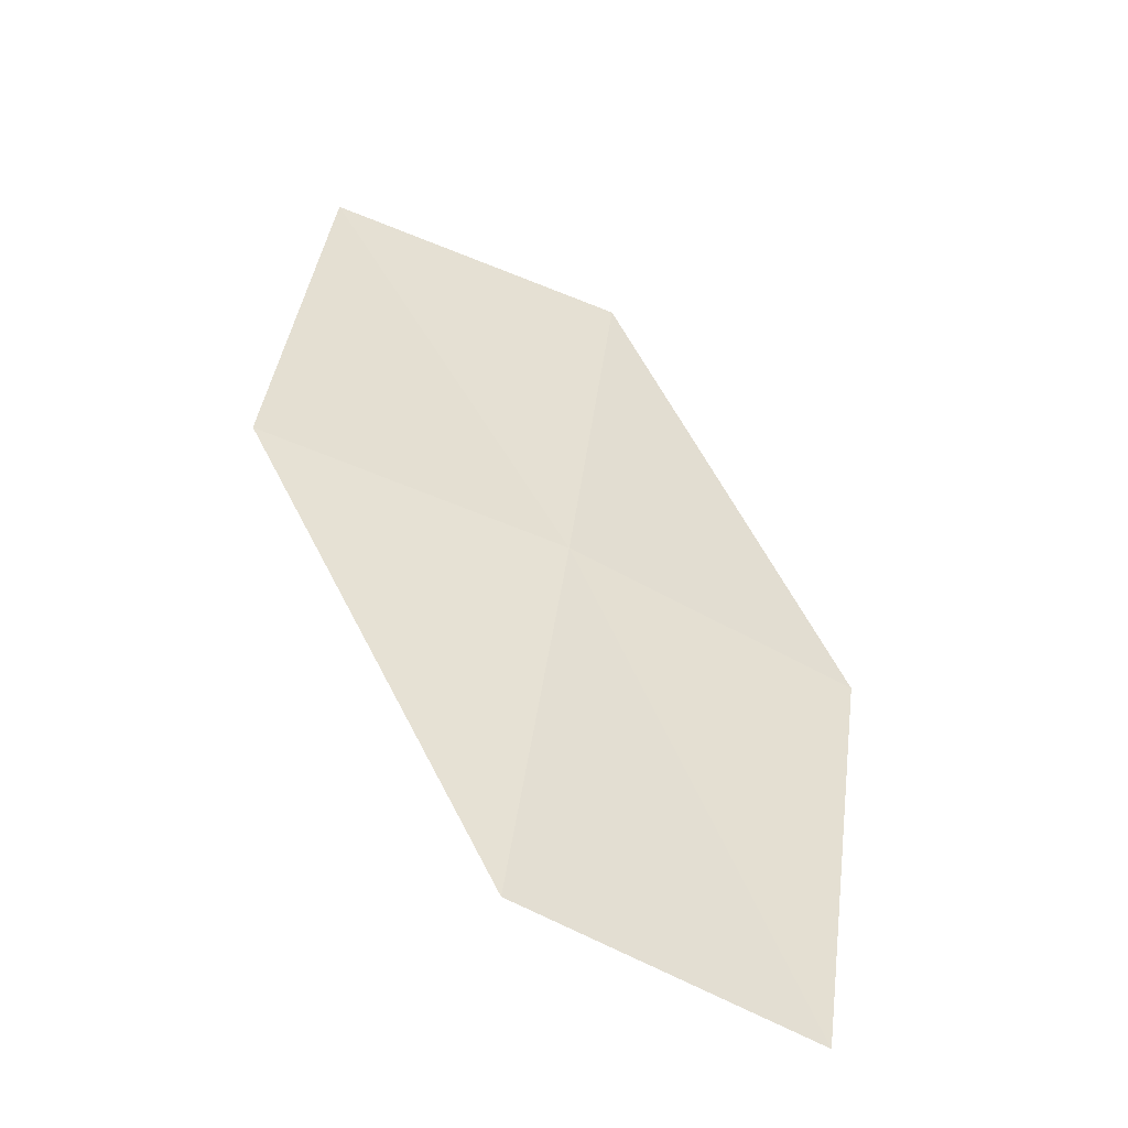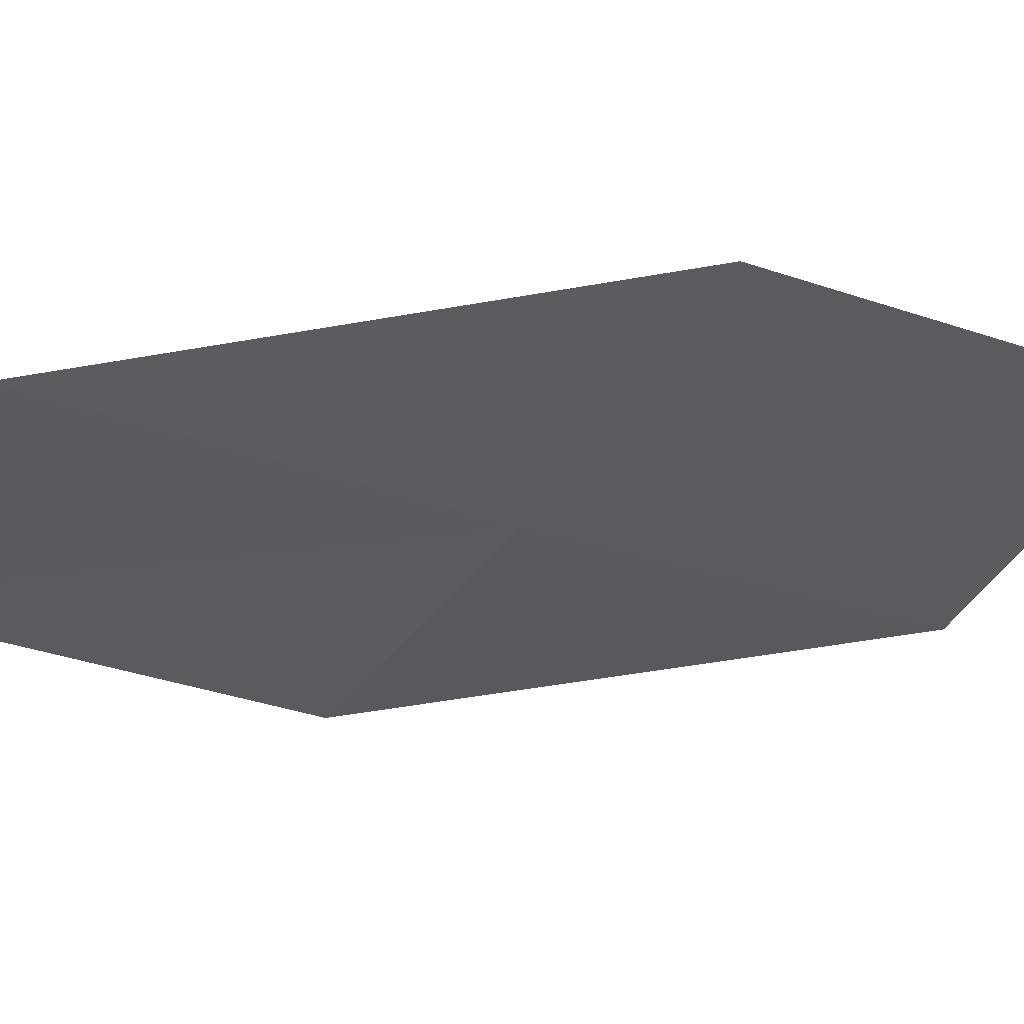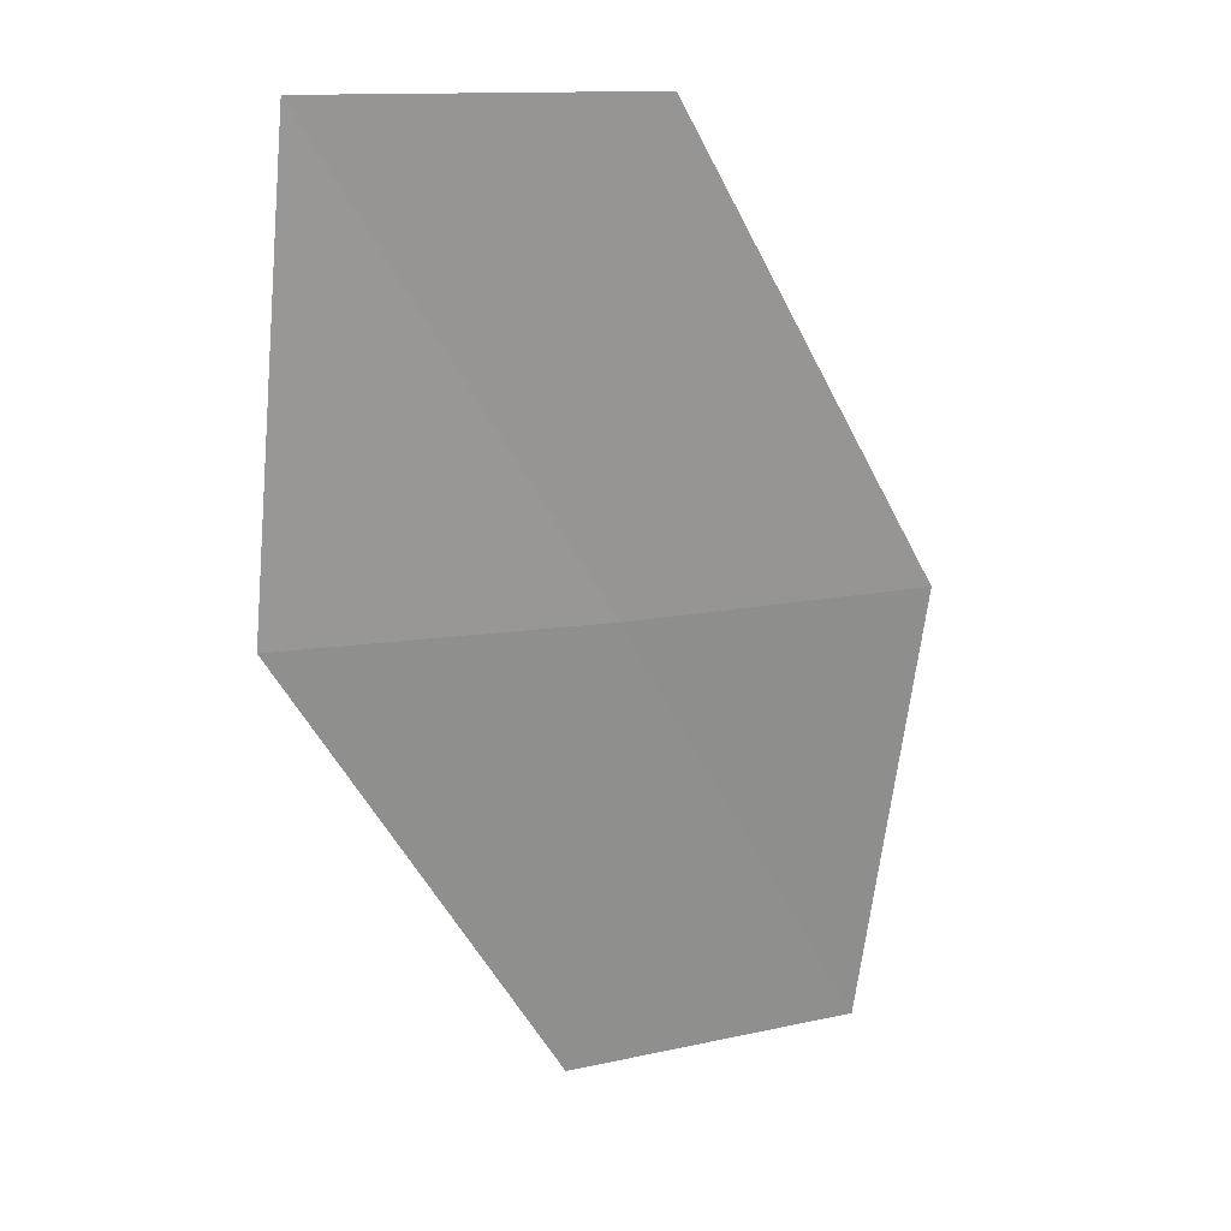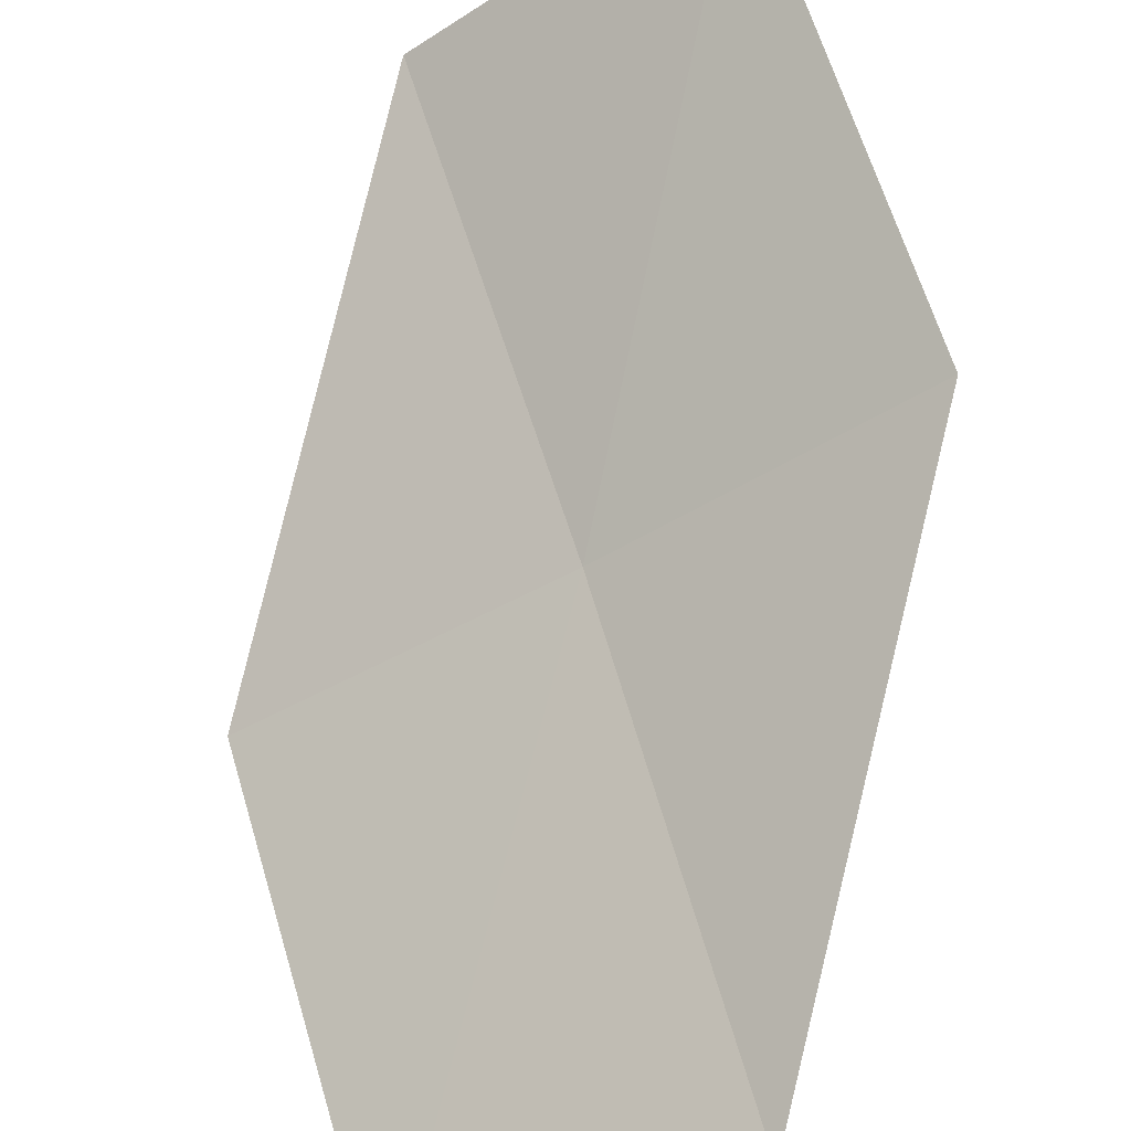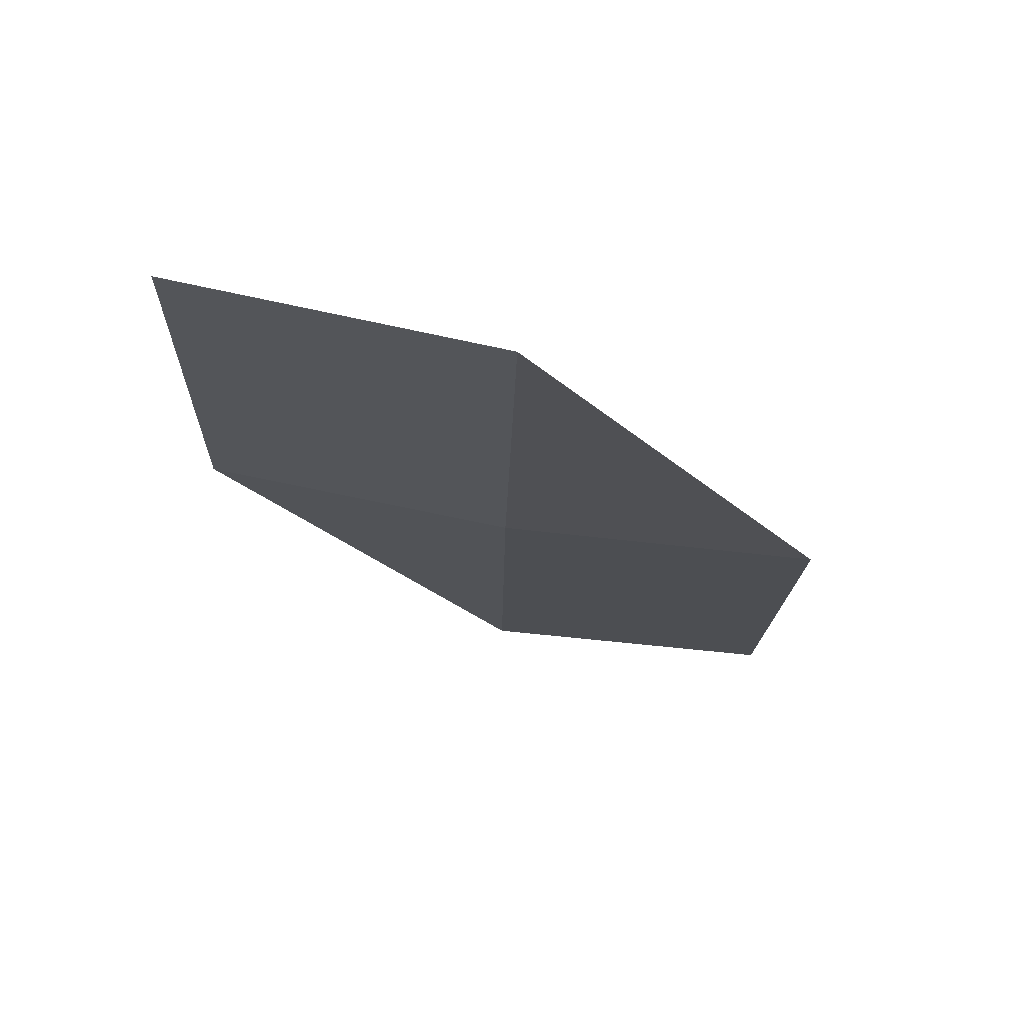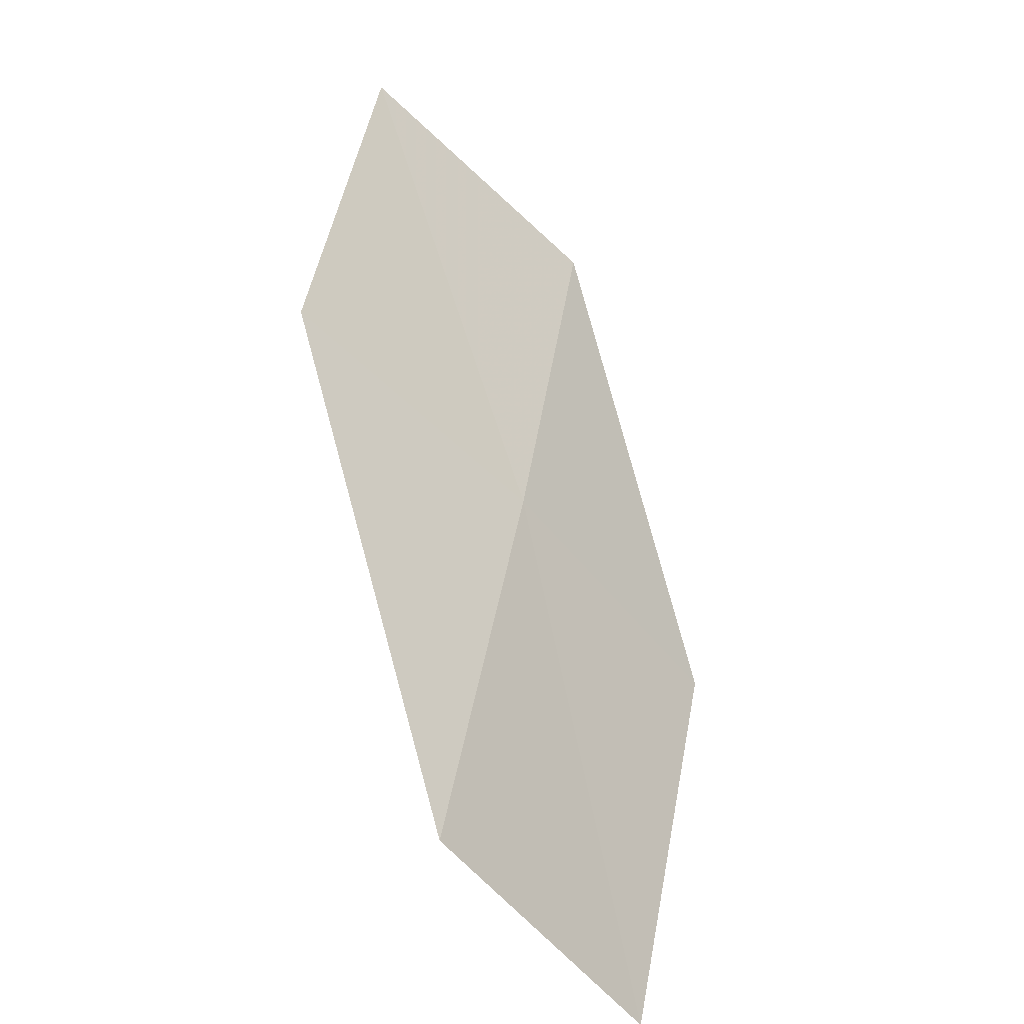
<metadata>
{"format":"obj","ext":"obj","renderer":"f3d","projection":"perspective","resolution":1024,"background":"white","views":[{"elev":-60.3,"azim":-56.5,"up":"+Z"},{"elev":-5.4,"azim":-126.0,"up":"+Y"},{"elev":13.5,"azim":-52.7,"up":"+Z"},{"elev":75.1,"azim":160.6,"up":"+Y"},{"elev":62.4,"azim":-20.1,"up":"+Z"},{"elev":-52.9,"azim":-79.6,"up":"+Z"}]}
</metadata>
<code>
v 17.32 13.48 8.326
v 18.66 12.81 8.326
v 18.75 13.21 6.227
v 17.44 13.86 6.227
v 16.08 14.29 8.325
v 17.27 13.17 10.44
v 16.02 14.01 10.44
f 1 3 2
f 1 4 3
f 1 5 4
f 1 2 6
f 1 6 7
f 1 7 5

</code>
